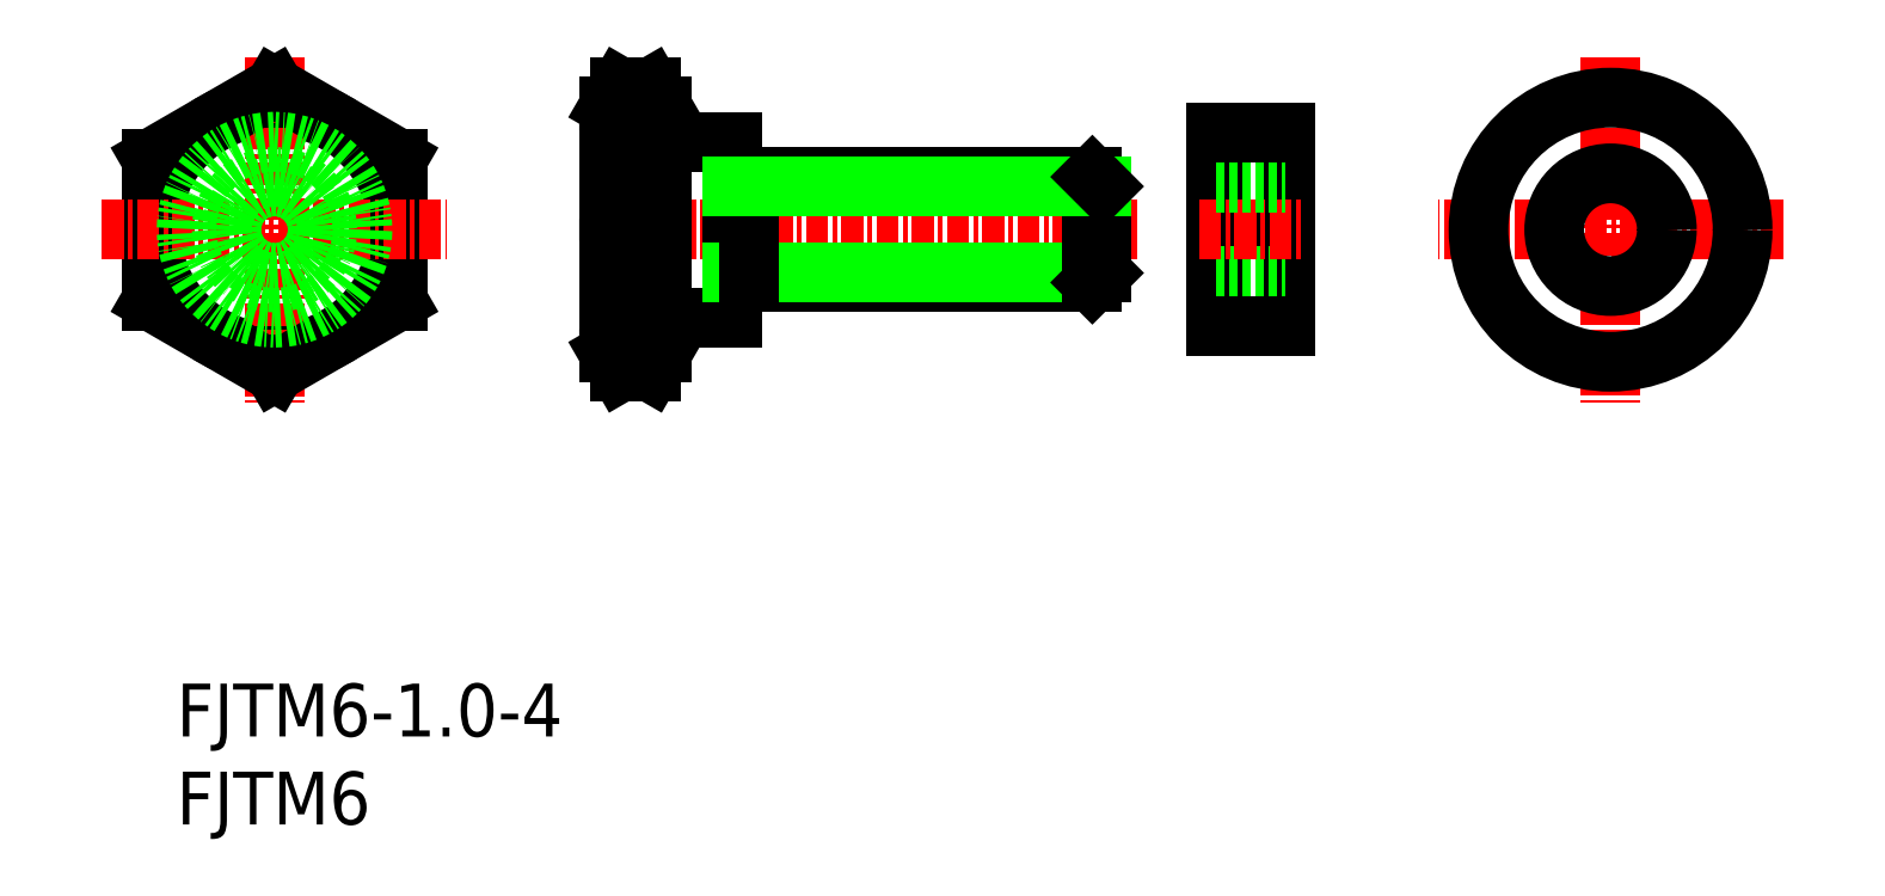
<metadata>
{"format":"dxf","ext":"dxf","renderer":"ezdxf+matplotlib","layout":"modelspace","background":"white","min_lineweight":24,"dpi":150}
</metadata>
<code>
0
SECTION
2
ENTITIES
0
TEXT
8
0
10
105.8
20
60.27
30
0
40
3
1
FJTM6
11
105.8
21
61.77
31
0
73
     2
0
TEXT
8
0
10
105.8
20
65.27
30
0
40
3
1
FJTM6-1-4
11
105.8
21
66.77
31
0
73
     2
0
LINE
8
0
10
164.8
20
99.55
30
0
11
164.8
21
88.55
31
0
0
LINE
8
0
10
168.8
20
99.55
30
0
11
168.8
21
88.55
31
0
0
LINE
8
0
10
164.8
20
91.4
30
0
11
168.8
21
91.4
31
0
0
LINE
8
0
10
164.8
20
88.55
30
0
11
168.8
21
88.55
31
0
0
LINE
8
CENTER
10
163.9
20
94.05
30
0
11
169.8
21
94.05
31
0
0
LINE
8
0
10
164.8
20
96.7
30
0
11
168.8
21
96.7
31
0
0
LINE
8
0
10
164.8
20
99.55
30
0
11
168.8
21
99.55
31
0
0
LINE
8
CENTER
10
187.3
20
103.9
30
0
11
187.3
21
84.24
31
0
0
LINE
8
CENTER
10
197.1
20
94.05
30
0
11
177.5
21
94.05
31
0
0
CIRCLE
8
0
10
187.3
20
94.05
30
0
40
7.5
0
CIRCLE
8
0
10
111.4
20
94.05
30
0
40
7
0
LINE
8
0
10
104.4
20
98.09
30
0
11
104.4
21
90.01
31
0
0
LINE
8
0
10
118.4
20
90.01
30
0
11
118.4
21
98.09
31
0
0
LINE
8
CENTER
10
111.4
20
103.8
30
0
11
111.4
21
84.25
31
0
0
LINE
8
0
10
104.4
20
90.01
30
0
11
111.4
21
85.96
31
0
0
LINE
8
0
10
111.4
20
85.96
30
0
11
118.4
21
90.01
31
0
0
LINE
8
0
10
111.4
20
102.1
30
0
11
104.4
21
98.09
31
0
0
LINE
8
CENTER
10
101.6
20
94.05
30
0
11
121.2
21
94.05
31
0
0
LINE
8
0
10
118.4
20
98.09
30
0
11
111.4
21
102.1
31
0
0
LINE
8
0
10
116.6
20
99.1
30
0
11
116.6
21
99.1
31
0
0
LINE
8
0
10
114.9
20
100.1
30
0
11
114.9
21
100.1
31
0
0
LINE
8
0
10
133.4
20
101
30
0
11
132.7
21
102.1
31
0
0
ARC
8
0
10
129.8
20
100.1
30
0
40
3.578
50
325.6
51
34.38
0
LINE
8
0
10
130.4
20
101
30
0
11
131
21
102.1
31
0
0
ARC
8
0
10
133.9
20
100.1
30
0
40
3.578
50
145.6
51
214.4
0
LINE
8
CENTER
10
129.6
20
94.05
30
0
11
160.4
21
94.05
31
0
0
LINE
8
0
10
131
20
102.1
30
0
11
132.7
21
102.1
31
0
0
LINE
8
0
10
131
20
98.09
30
0
11
132.7
21
98.09
31
0
0
LINE
8
0
10
133.4
20
87.05
30
0
11
132.7
21
85.96
31
0
0
ARC
8
0
10
129.8
20
87.99
30
0
40
3.578
50
325.6
51
34.38
0
ARC
8
0
10
133.9
20
87.99
30
0
40
3.578
50
145.6
51
214.4
0
LINE
8
0
10
130.4
20
87.05
30
0
11
131
21
85.96
31
0
0
LINE
8
0
10
131
20
90.01
30
0
11
132.7
21
90.01
31
0
0
LINE
8
0
10
131
20
85.96
30
0
11
132.7
21
85.96
31
0
0
ARC
8
0
10
120
20
94.05
30
0
40
13.37
50
342.4
51
17.59
0
LINE
8
0
10
133.4
20
87.05
30
0
11
133.4
21
101
31
0
0
ARC
8
0
10
143.7
20
94.05
30
0
40
13.37
50
162.4
51
197.6
0
LINE
8
0
10
130.4
20
87.05
30
0
11
130.4
21
101
31
0
0
LINE
8
0
10
133.4
20
99.05
30
0
11
137.4
21
99.05
31
0
0
LINE
8
0
10
137.4
20
99.05
30
0
11
137.4
21
89.05
31
0
0
LINE
8
0
10
137.4
20
89.05
30
0
11
133.4
21
89.05
31
0
0
LINE
8
0
10
157.8
20
91.05
30
0
11
138.3
21
91.05
31
0
0
LINE
8
0
10
158.4
20
91.59
30
0
11
137.4
21
91.59
31
0
0
LINE
8
0
10
138.3
20
91.05
30
0
11
138.3
21
97.05
31
0
0
LINE
8
0
10
158.4
20
91.59
30
0
11
158.4
21
96.51
31
0
0
LINE
8
0
10
157.8
20
91.05
30
0
11
157.8
21
97.05
31
0
0
LINE
8
0
10
158.4
20
91.59
30
0
11
157.8
21
91.05
31
0
0
LINE
8
0
10
157.8
20
97.05
30
0
11
138.3
21
97.05
31
0
0
LINE
8
0
10
158.4
20
96.51
30
0
11
137.4
21
96.51
31
0
0
LINE
8
0
10
158.4
20
96.51
30
0
11
157.8
21
97.05
31
0
0
CIRCLE
8
0
10
187.3
20
94.05
30
0
40
3.2
0
CIRCLE
8
0
10
111.4
20
94.05
30
0
40
2.458
0
CIRCLE
8
0
10
111.4
20
94.05
30
0
40
3
0
CIRCLE
8
0
10
111.4
20
94.05
30
0
40
5
0
ENDSEC
0
EOF

</code>
